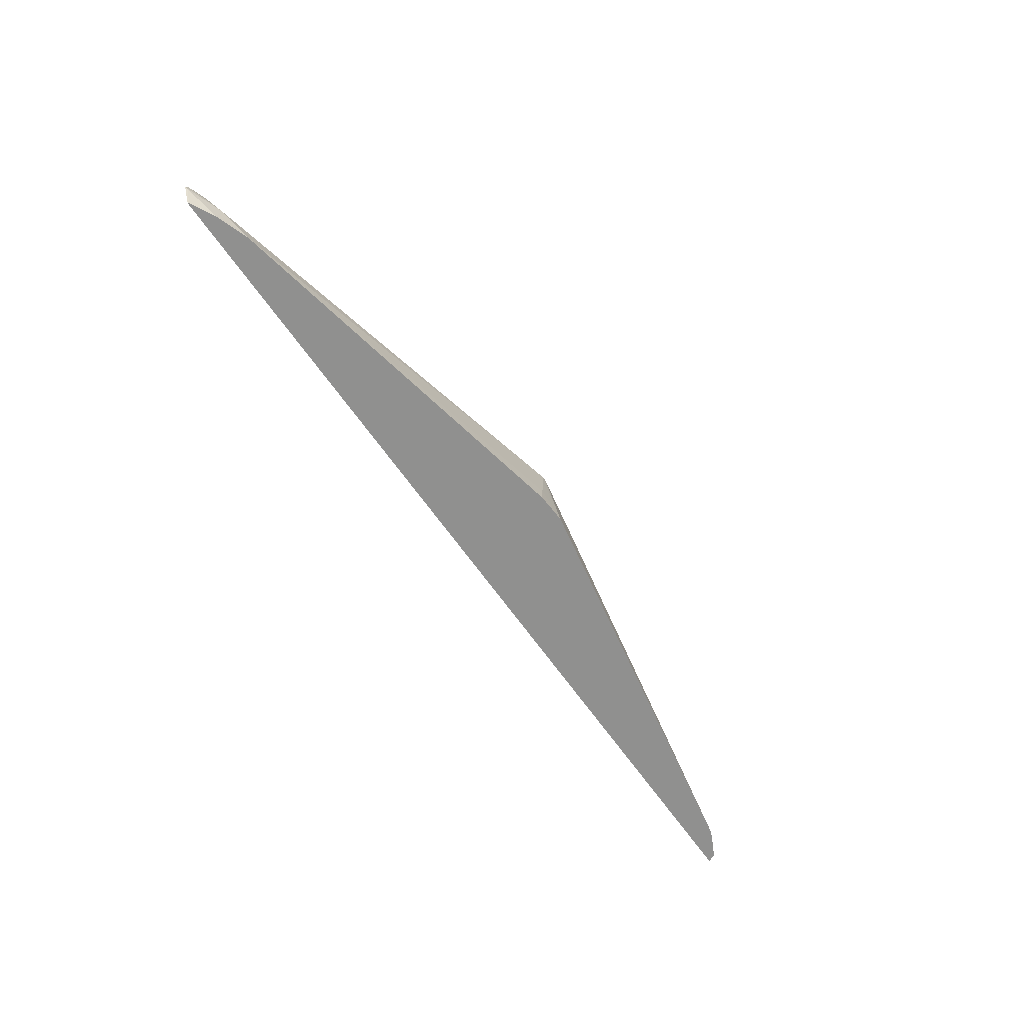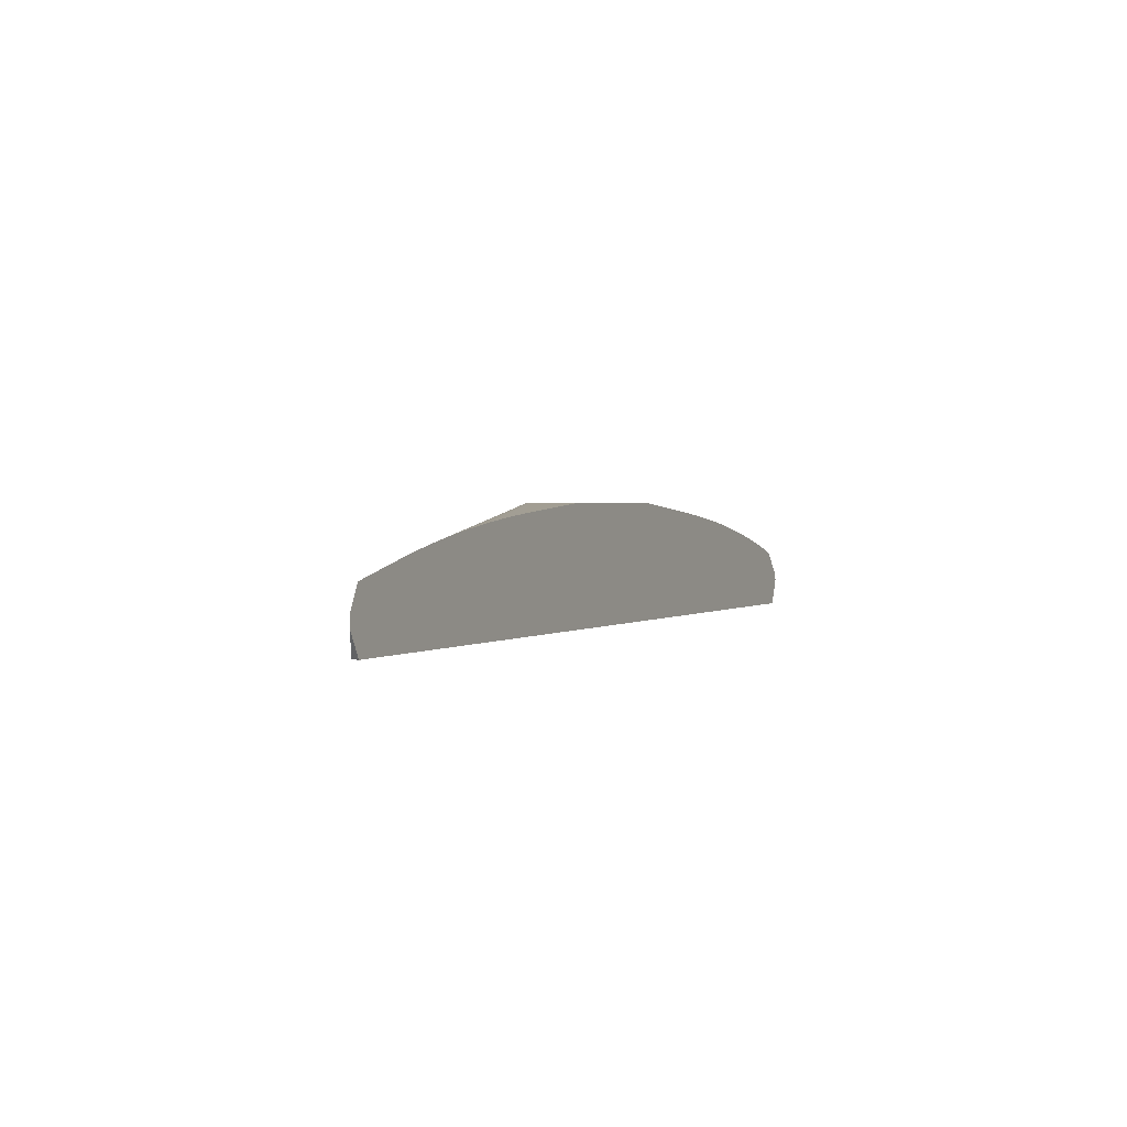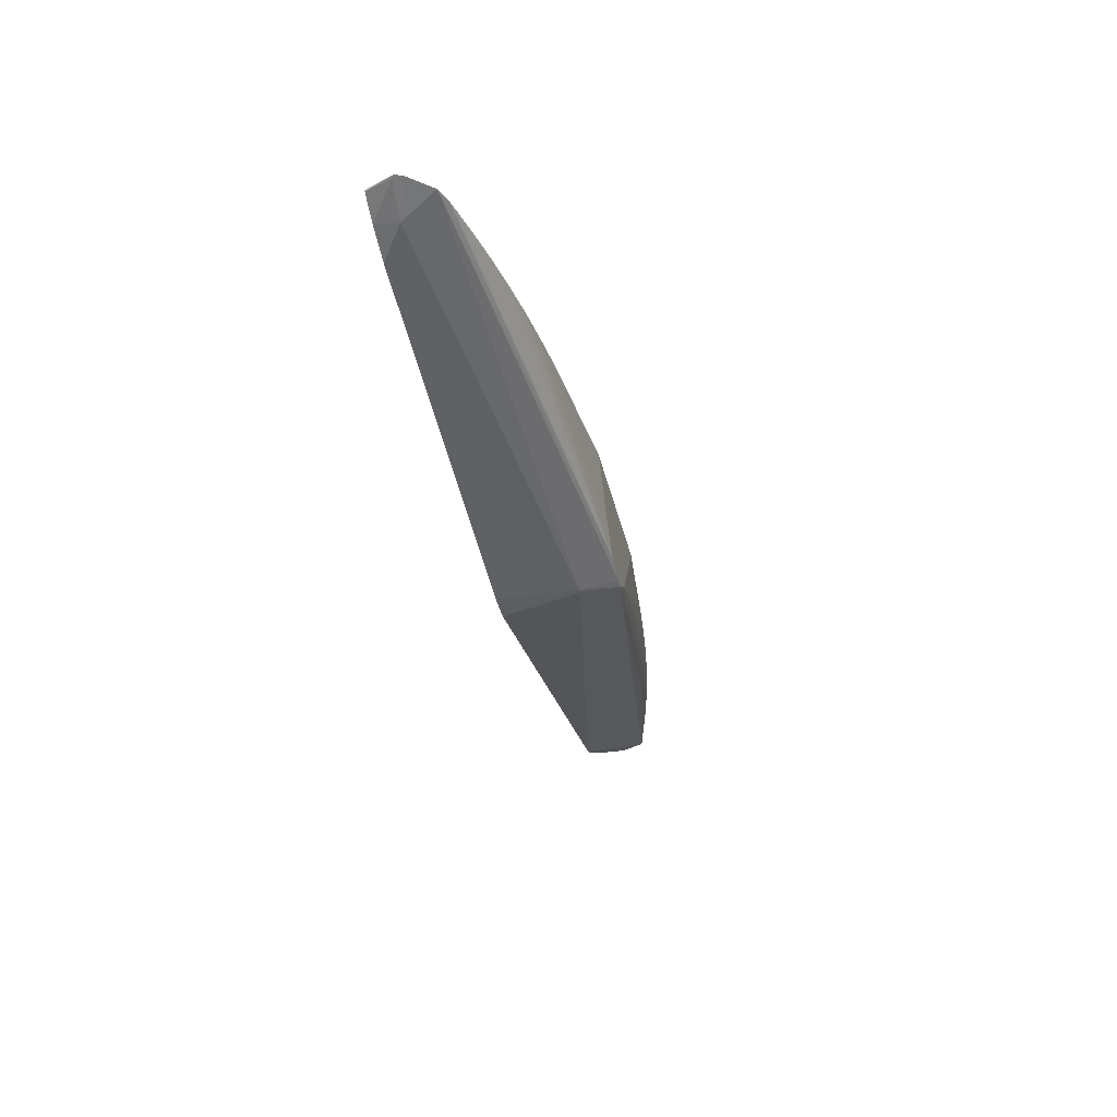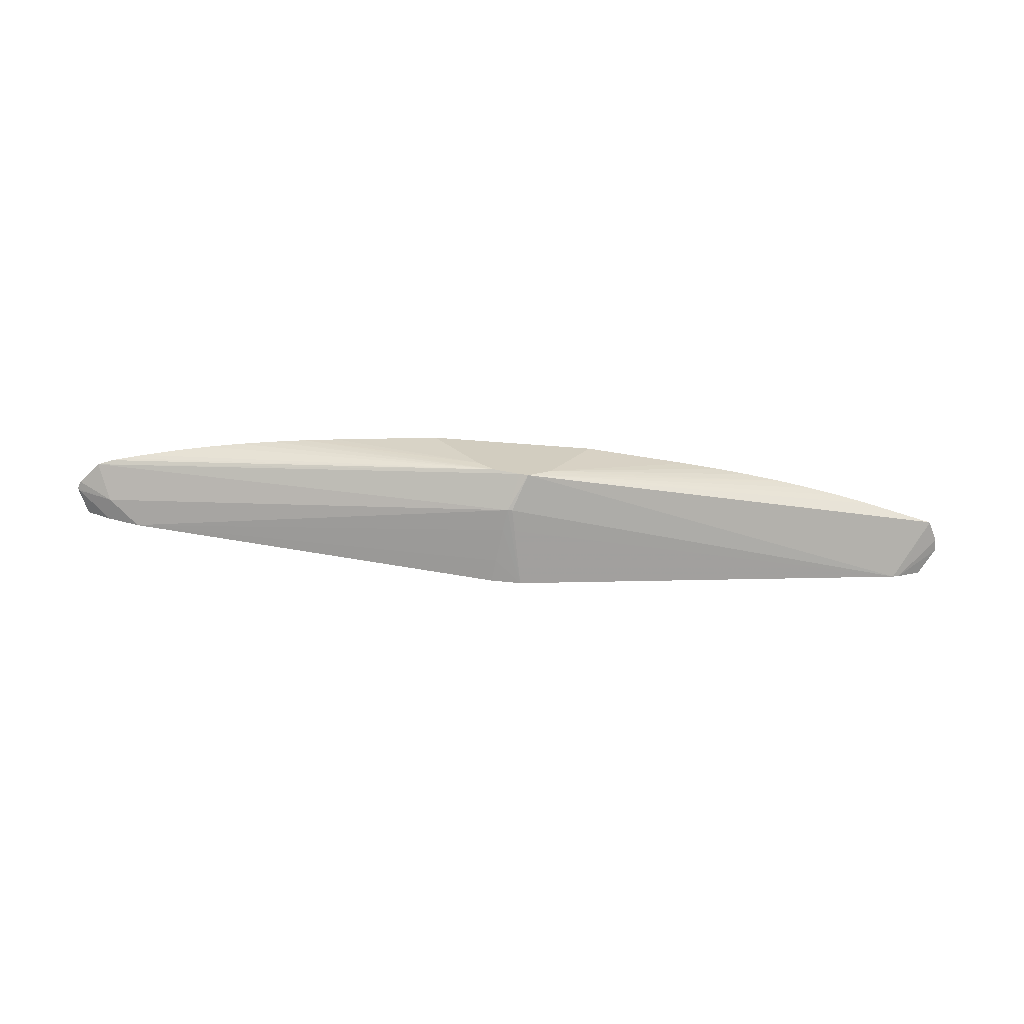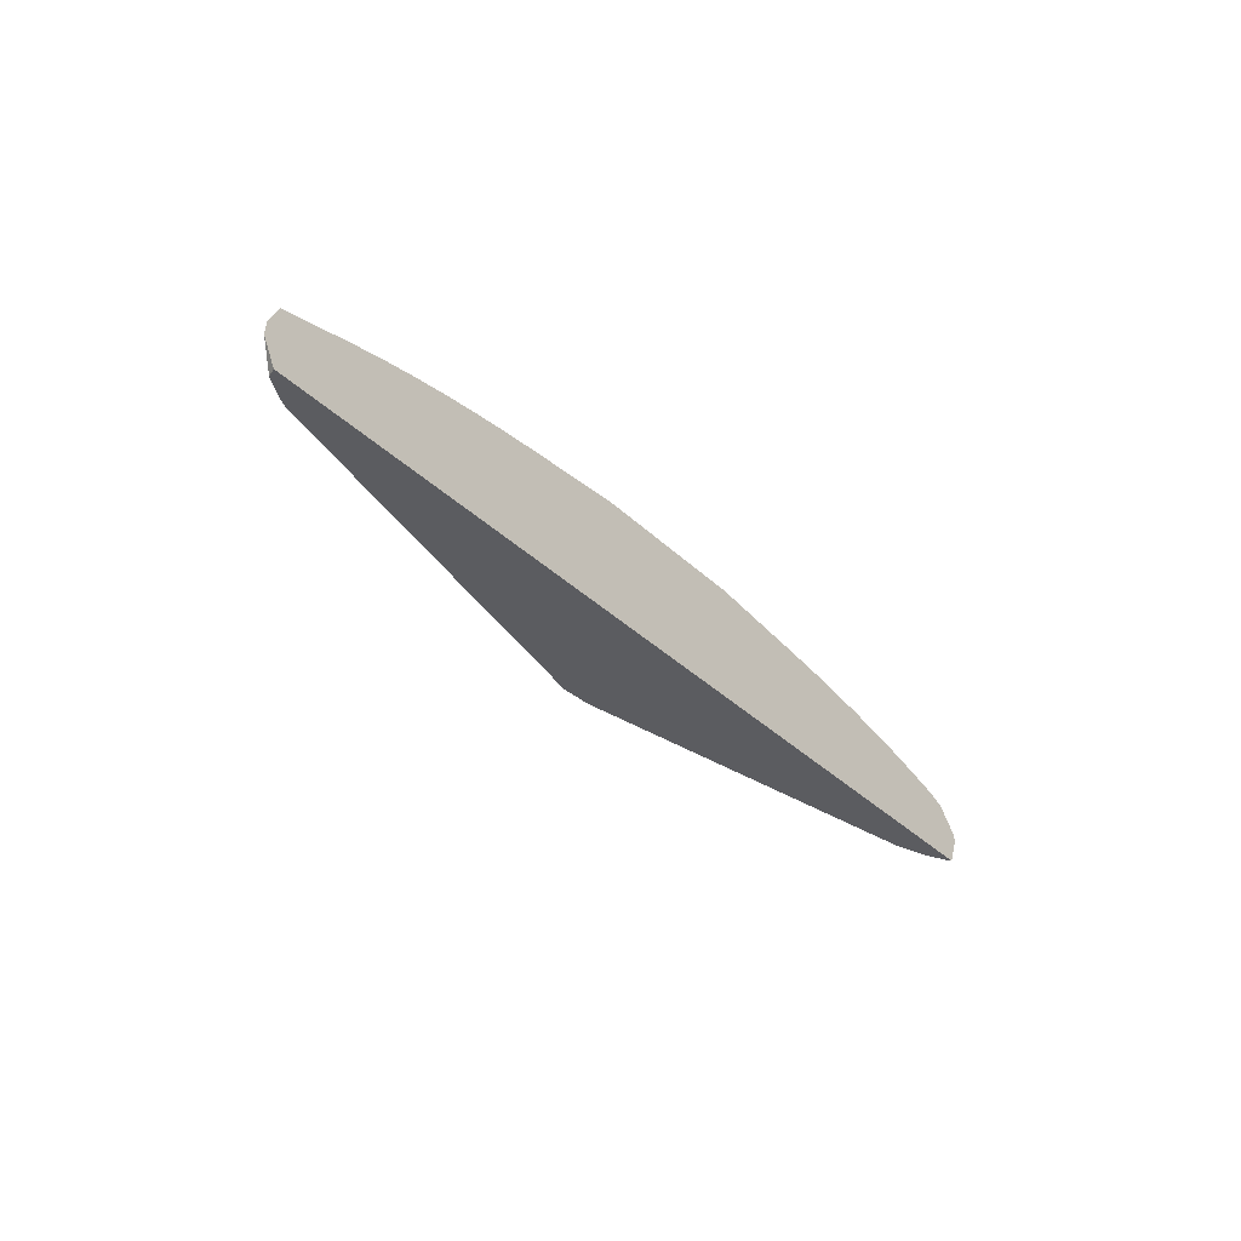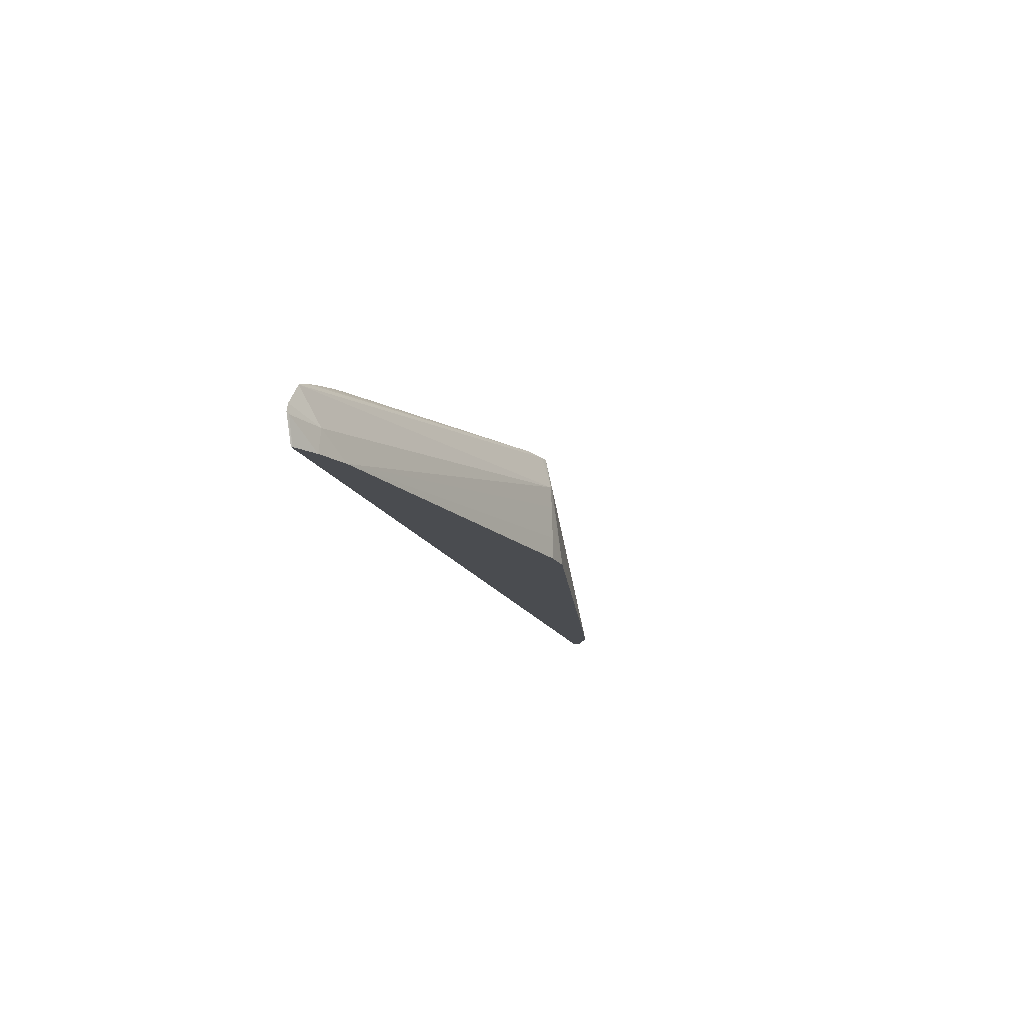
<metadata>
{"format":"obj","ext":"obj","renderer":"f3d","projection":"perspective","resolution":1024,"background":"white","views":[{"elev":-65.5,"azim":-54.9,"up":"+Z"},{"elev":1.7,"azim":115.4,"up":"+Z"},{"elev":-35.5,"azim":-77.6,"up":"+Y"},{"elev":-65.8,"azim":-4.4,"up":"+Y"},{"elev":-35.1,"azim":128.4,"up":"+Z"},{"elev":-14.8,"azim":-73.5,"up":"+Z"}]}
</metadata>
<code>
v 0.5571 -0.2778 0.1954
v 0.5573 -0.2784 0.1954
v 0.5521 -0.2778 0.2075
v 0.9652 -0.2778 0.1954
v 0.5533 -0.2784 0.2066
v 0.5682 -0.2839 0.1954
v 0.569 -0.2844 0.2056
v 0.5534 -0.2778 0.211
v 0.9709 -0.2778 0.2063
v 0.9636 -0.2815 0.1954
v 0.583 -0.2892 0.1954
v 0.5622 -0.2778 0.2208
v 0.7587 -0.3204 0.2308
v 0.9702 -0.2778 0.2118
v 0.9529 -0.287 0.1954
v 0.754 -0.3226 0.1954
v 0.7552 -0.322 0.2056
v 0.7573 -0.3211 0.2208
v 0.569 -0.2778 0.2235
v 0.7631 -0.3149 0.247
v 0.7512 -0.3118 0.247
v 0.7674 -0.3233 0.1954
v 0.7608 -0.3204 0.2308
v 0.7669 -0.3157 0.247
v 0.9658 -0.2778 0.2208
v 0.95 -0.2881 0.1954
v 0.5743 -0.2778 0.2249
v 0.744 -0.3053 0.247
v 0.6604 -0.2778 0.2408
v 0.65 -0.2778 0.2395
v 0.6452 -0.2778 0.2389
v 0.6299 -0.2778 0.2366
v 0.6148 -0.2778 0.234
v 0.6112 -0.2778 0.2333
v 0.5995 -0.2778 0.2309
v 0.5942 -0.2778 0.2297
v 0.5842 -0.2778 0.2274
v 0.7635 -0.3211 0.2208
v 0.7742 -0.311 0.247
v 0.9655 -0.2778 0.2211
v 0.9347 -0.2778 0.2287
v 0.9195 -0.2778 0.232
v 0.9049 -0.2778 0.2348
v 0.8944 -0.2778 0.2365
v 0.8905 -0.2778 0.2372
v 0.889 -0.2778 0.2374
v 0.7229 -0.2778 0.247
v 0.6757 -0.2778 0.2424
v 0.6676 -0.2778 0.2416
v 0.7775 -0.3088 0.247
v 0.8738 -0.2778 0.2396
v 0.7966 -0.2778 0.247
v 0.8585 -0.2778 0.2414
v 0.8433 -0.2778 0.2429
f 1 2 3
f 1 3 8
f 1 8 12
f 1 12 19
f 1 19 27
f 1 27 37
f 1 37 36
f 1 36 35
f 1 35 34
f 1 34 33
f 1 33 32
f 1 32 31
f 1 31 30
f 1 30 29
f 1 29 49
f 1 49 48
f 1 48 47
f 1 47 52
f 1 52 54
f 1 54 53
f 1 53 51
f 1 51 46
f 1 46 45
f 1 45 44
f 1 44 43
f 1 43 42
f 1 42 41
f 1 41 40
f 1 40 25
f 1 25 14
f 1 14 9
f 1 9 4
f 1 4 10
f 1 10 15
f 1 15 26
f 1 26 22
f 1 22 16
f 1 16 11
f 1 11 6
f 1 6 2
f 2 5 3
f 2 6 5
f 3 5 7
f 3 7 8
f 4 9 10
f 5 6 7
f 6 11 7
f 7 12 8
f 7 11 13
f 7 13 12
f 9 14 15
f 9 15 10
f 11 16 17
f 11 17 18
f 11 18 13
f 12 13 20
f 12 20 21
f 12 21 19
f 13 18 22
f 13 22 23
f 13 23 24
f 13 24 20
f 14 25 15
f 15 25 26
f 16 22 17
f 17 22 18
f 19 21 27
f 20 24 39
f 20 39 50
f 20 50 52
f 20 52 47
f 20 47 28
f 20 28 21
f 21 28 29
f 21 29 30
f 21 30 31
f 21 31 32
f 21 32 33
f 21 33 34
f 21 34 35
f 21 35 36
f 21 36 37
f 21 37 27
f 22 38 23
f 22 26 38
f 23 38 26
f 23 26 24
f 24 26 40
f 24 40 41
f 24 41 42
f 24 42 43
f 24 43 44
f 24 44 45
f 24 45 46
f 24 46 39
f 25 40 26
f 28 47 48
f 28 48 49
f 28 49 29
f 39 46 50
f 46 51 50
f 50 51 53
f 50 53 54
f 50 54 52

</code>
